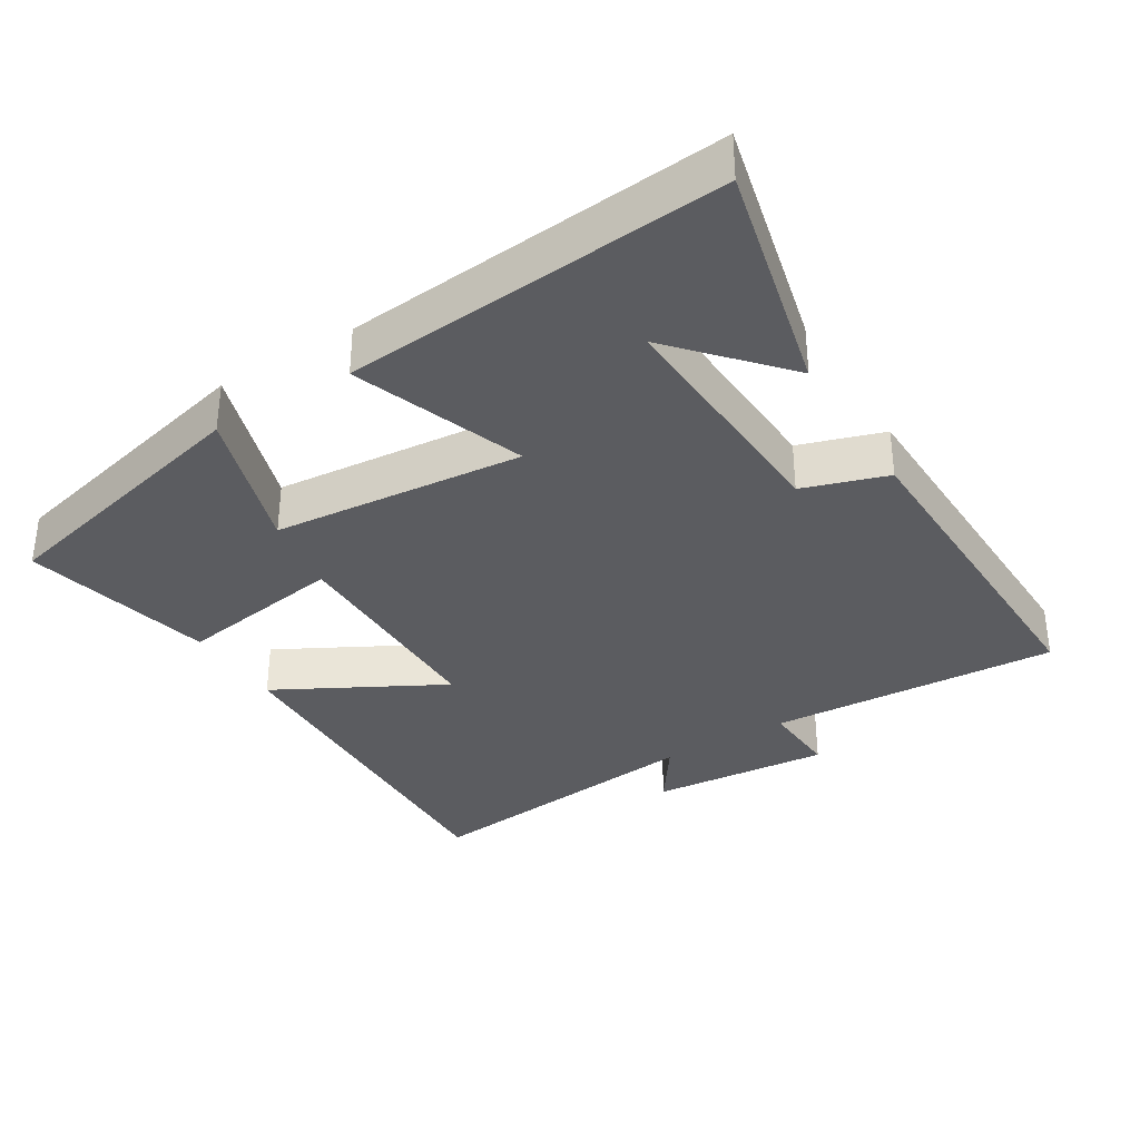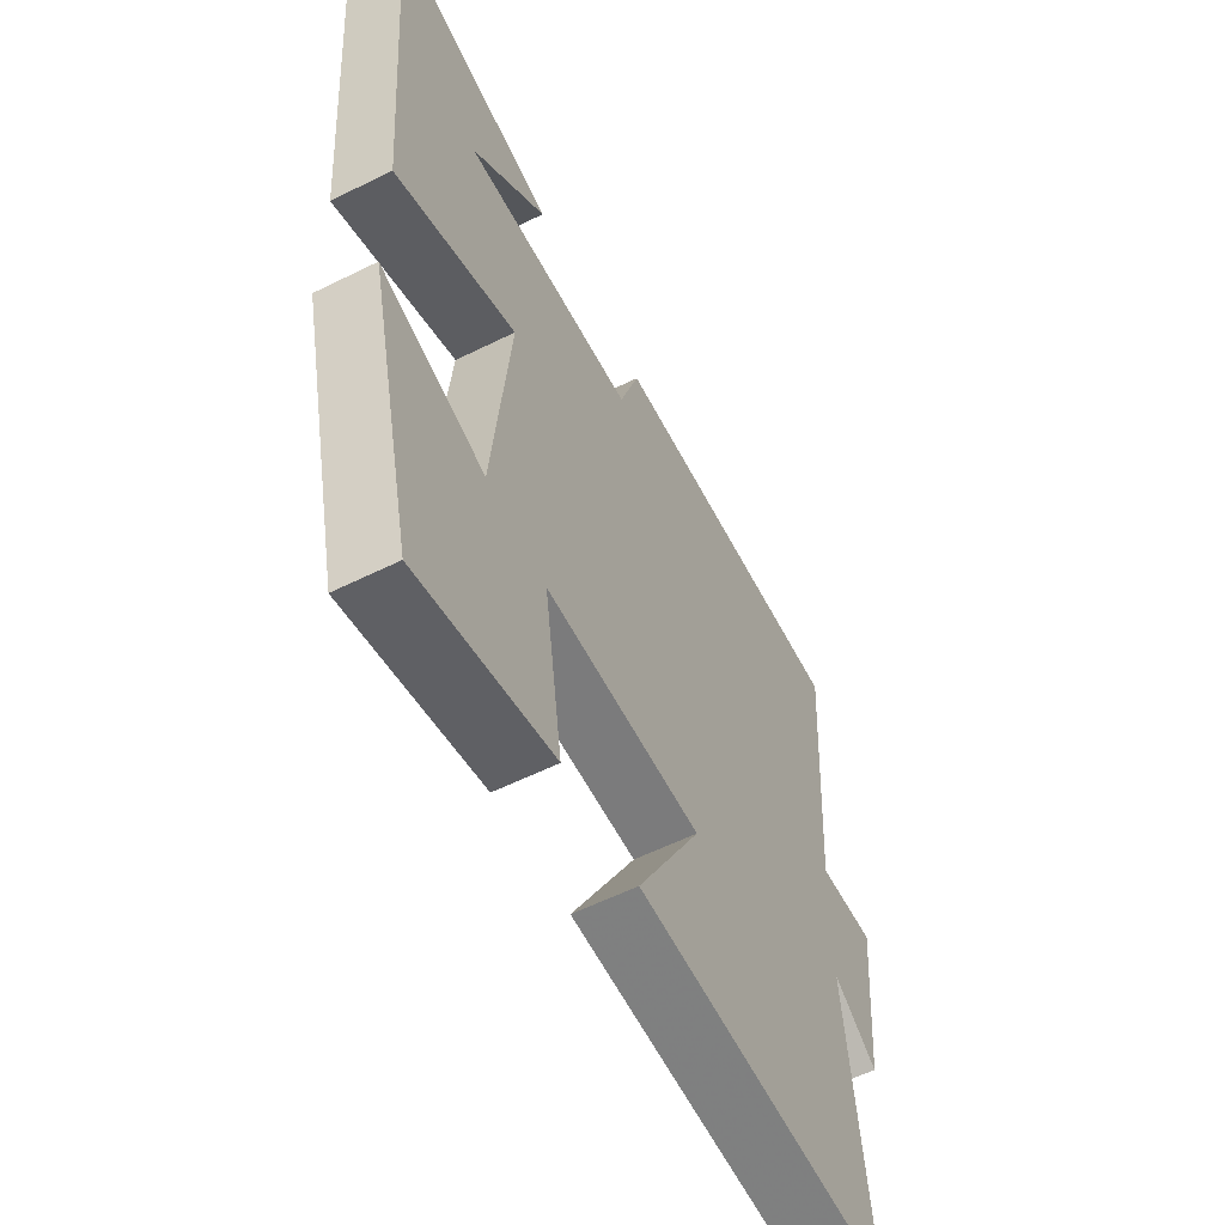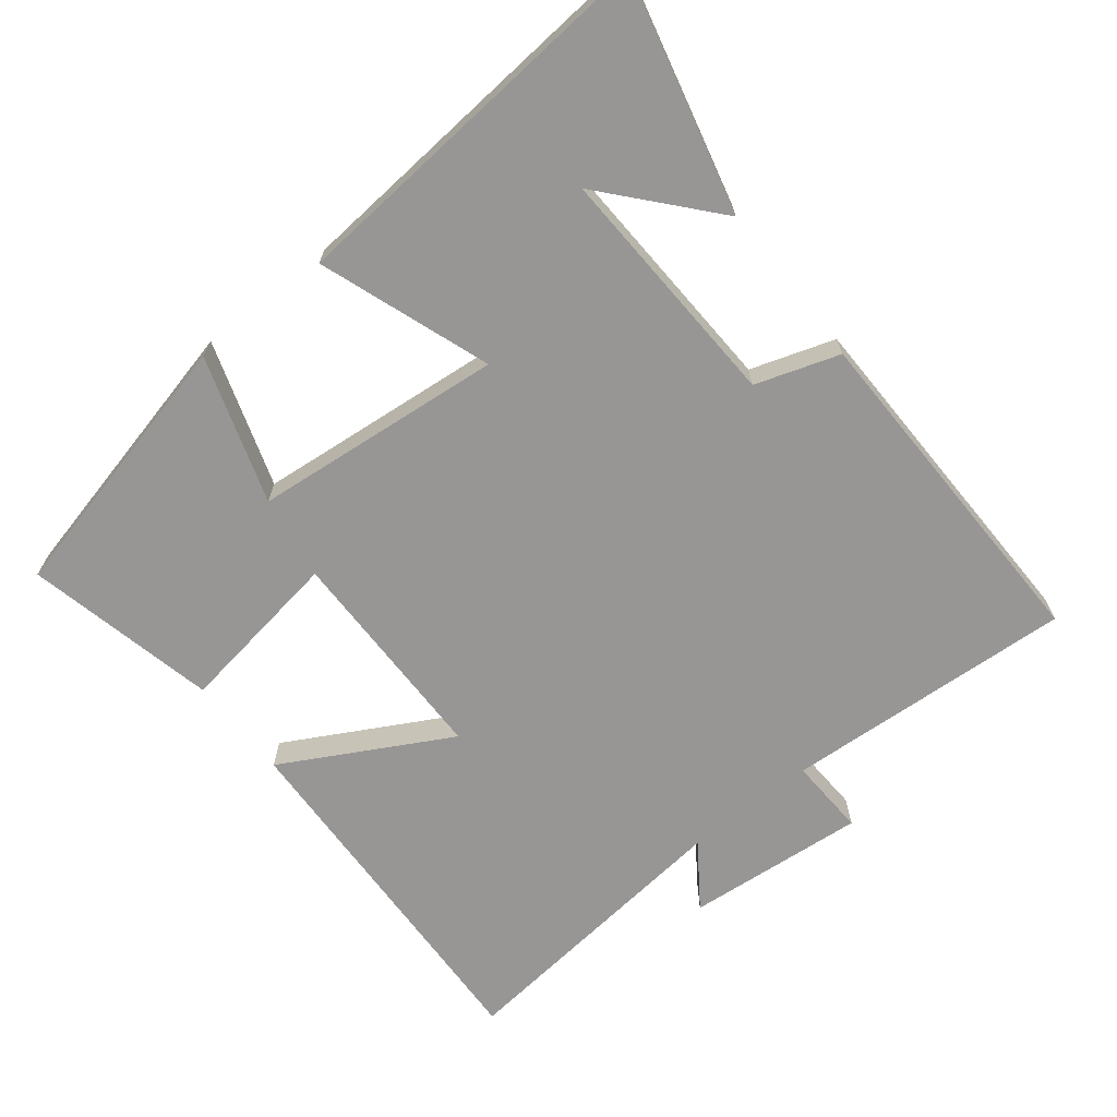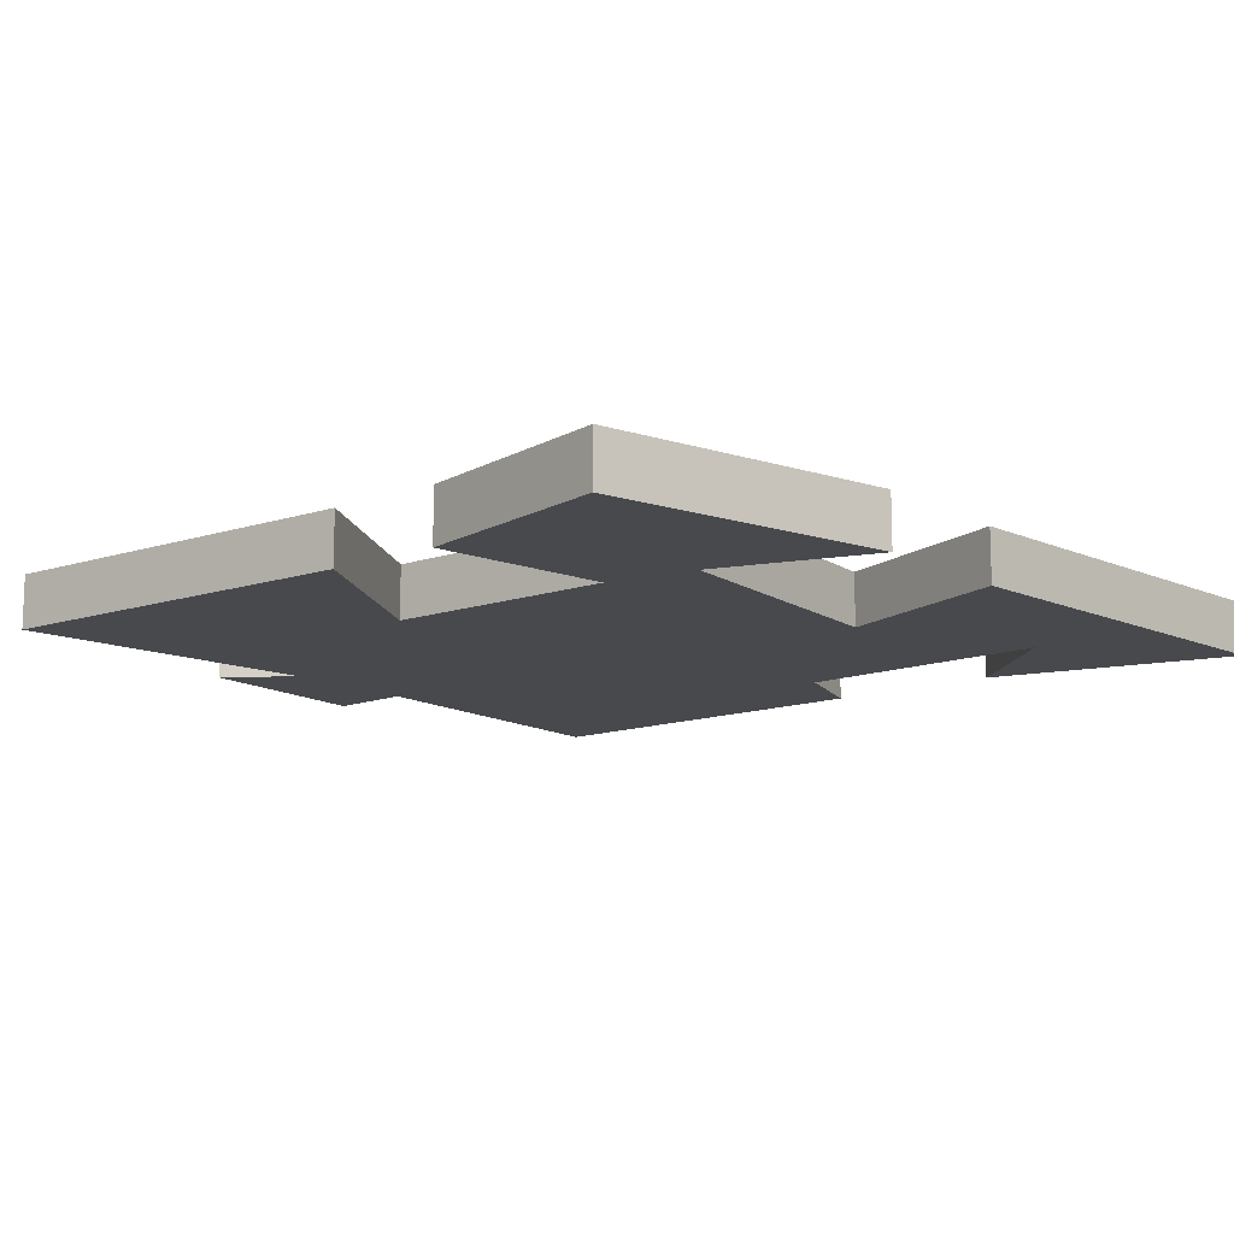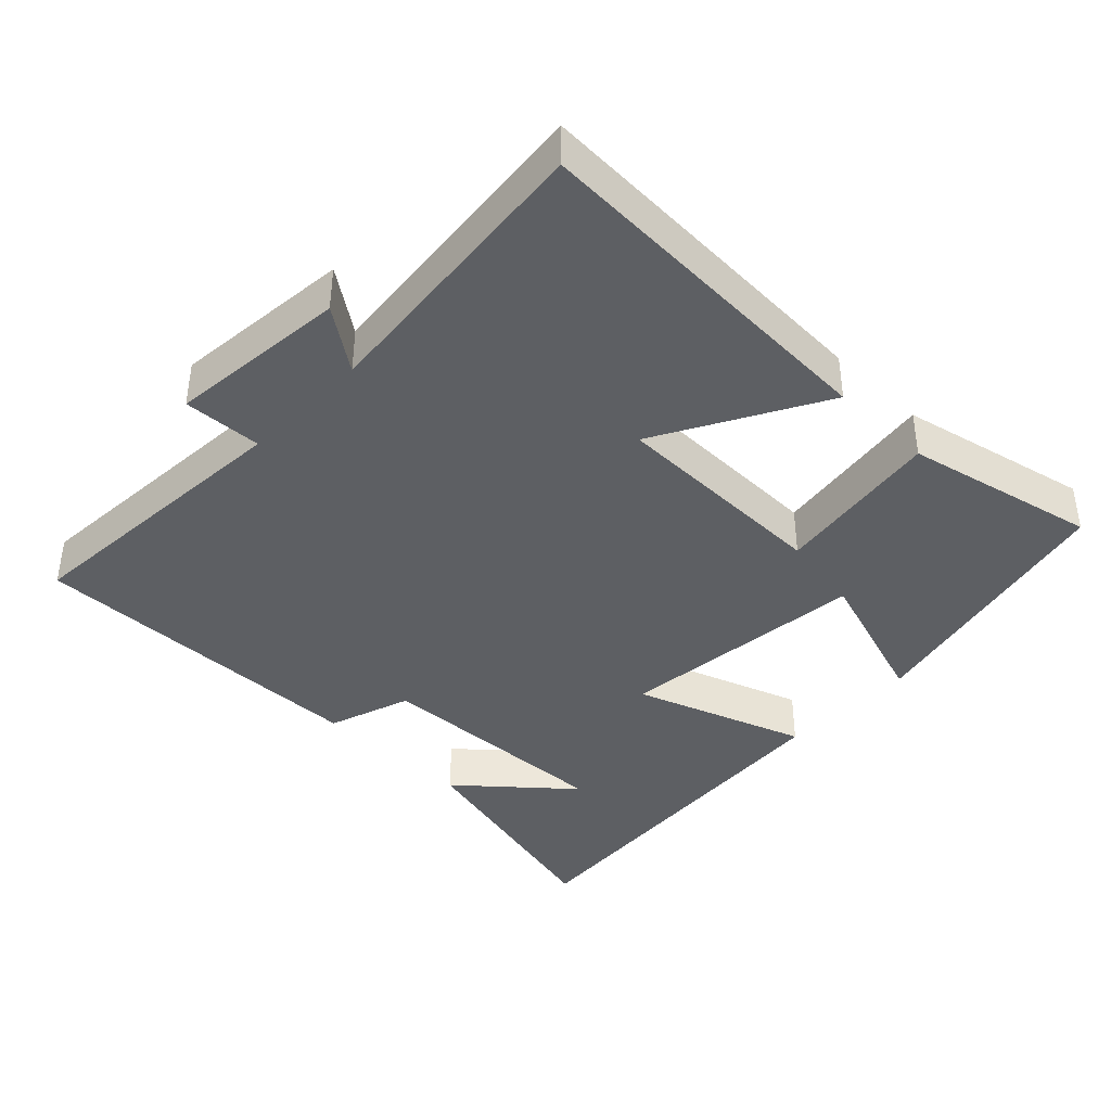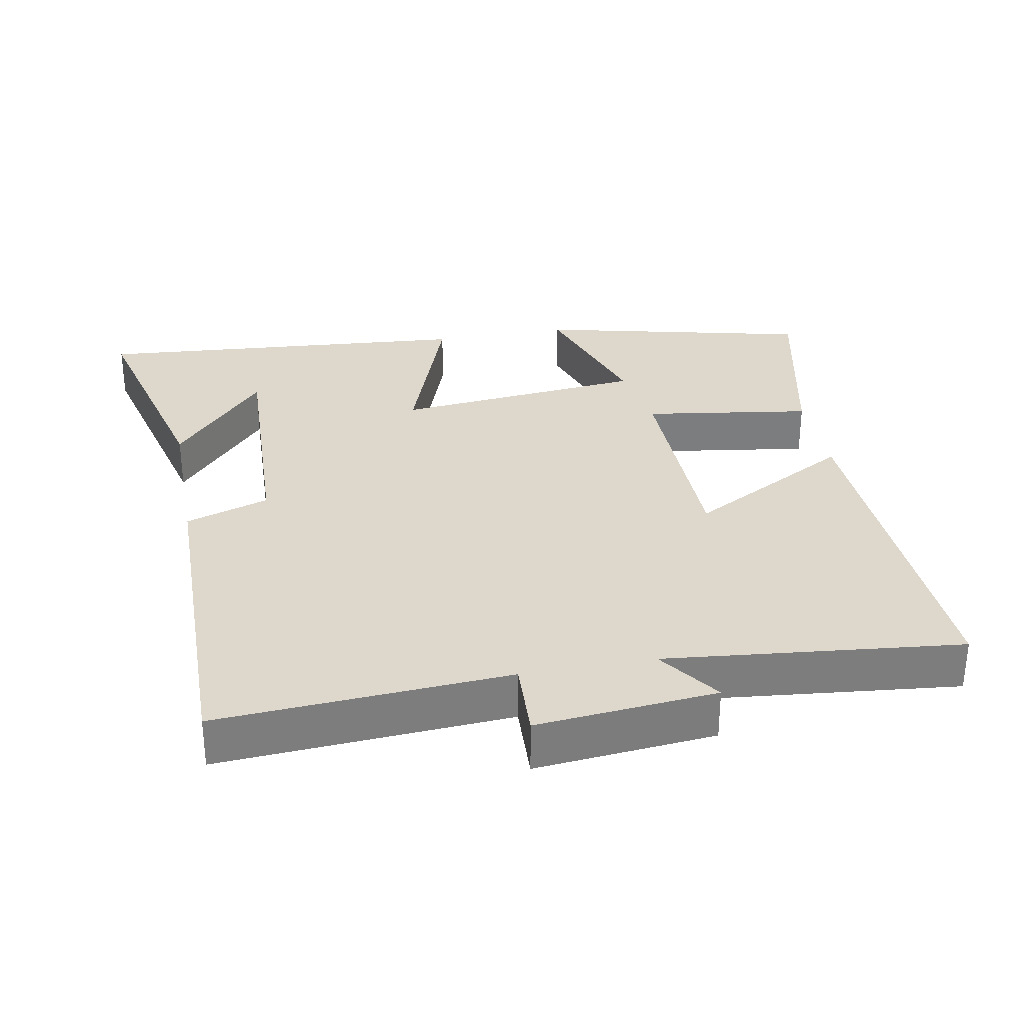
<metadata>
{"format":"obj","ext":"obj","renderer":"f3d","projection":"perspective","resolution":1024,"background":"white","views":[{"elev":-34.5,"azim":-58.0,"up":"+Y"},{"elev":-57.9,"azim":-62.8,"up":"+Z"},{"elev":-68.0,"azim":-51.5,"up":"+Y"},{"elev":-12.5,"azim":-140.4,"up":"+Y"},{"elev":-40.1,"azim":135.8,"up":"+Y"},{"elev":31.2,"azim":79.4,"up":"+Y"}]}
</metadata>
<code>
v 0.544 0.07 -0.522
v 0.019 0.07 -0.5
v 0.149 0.07 -0.263
v -0.169 0.07 -0.259
v -0.133 0.07 -0.5
v -0.408 0.07 -0.561
v -0.5 0.07 -0.17
v -0.29 0.07 -0.239
v -0.254 0.07 0.121
v -0.5 0.07 0.034
v -0.544 0.07 0.583
v -0.209 0.07 0.5
v -0.363 0.07 0.366
v -0.011 0.07 0.38
v 0.029 0.07 0.5
v 0.527 0.07 0.507
v 0.5 0.07 0.09
v 0.613 0.07 0.095
v 0.589 0.07 -0.163
v 0.5 0.07 -0.1
v 0.544 0 -0.522
v 0.019 0 -0.5
v 0.149 0 -0.263
v -0.169 0 -0.259
v -0.133 0 -0.5
v -0.408 0 -0.561
v -0.5 0 -0.17
v -0.29 0 -0.239
v -0.254 0 0.121
v -0.5 0 0.034
v -0.544 0 0.583
v -0.209 0 0.5
v -0.363 0 0.366
v -0.011 0 0.38
v 0.029 0 0.5
v 0.527 0 0.507
v 0.5 0 0.09
v 0.613 0 0.095
v 0.589 0 -0.163
v 0.5 0 -0.1
f 17 18 19 20
f 14 15 16 17
f 13 14 17 20
f 11 12 13
f 9 10 11 13
f 9 13 20 1
f 5 6 7 8
f 4 5 8 9
f 3 4 9
f 1 2 3
f 1 3 9
f 40 39 38 37
f 37 36 35 34
f 40 37 34 33
f 33 32 31
f 33 31 30 29
f 21 40 33 29
f 28 27 26 25
f 29 28 25 24
f 29 24 23
f 23 22 21
f 29 23 21
f 1 21 22 2
f 2 22 23 3
f 3 23 24 4
f 4 24 25 5
f 5 25 26 6
f 6 26 27 7
f 7 27 28 8
f 8 28 29 9
f 9 29 30 10
f 10 30 31 11
f 11 31 32 12
f 12 32 33 13
f 13 33 34 14
f 14 34 35 15
f 15 35 36 16
f 16 36 37 17
f 17 37 38 18
f 18 38 39 19
f 19 39 40 20
f 20 40 21 1

</code>
